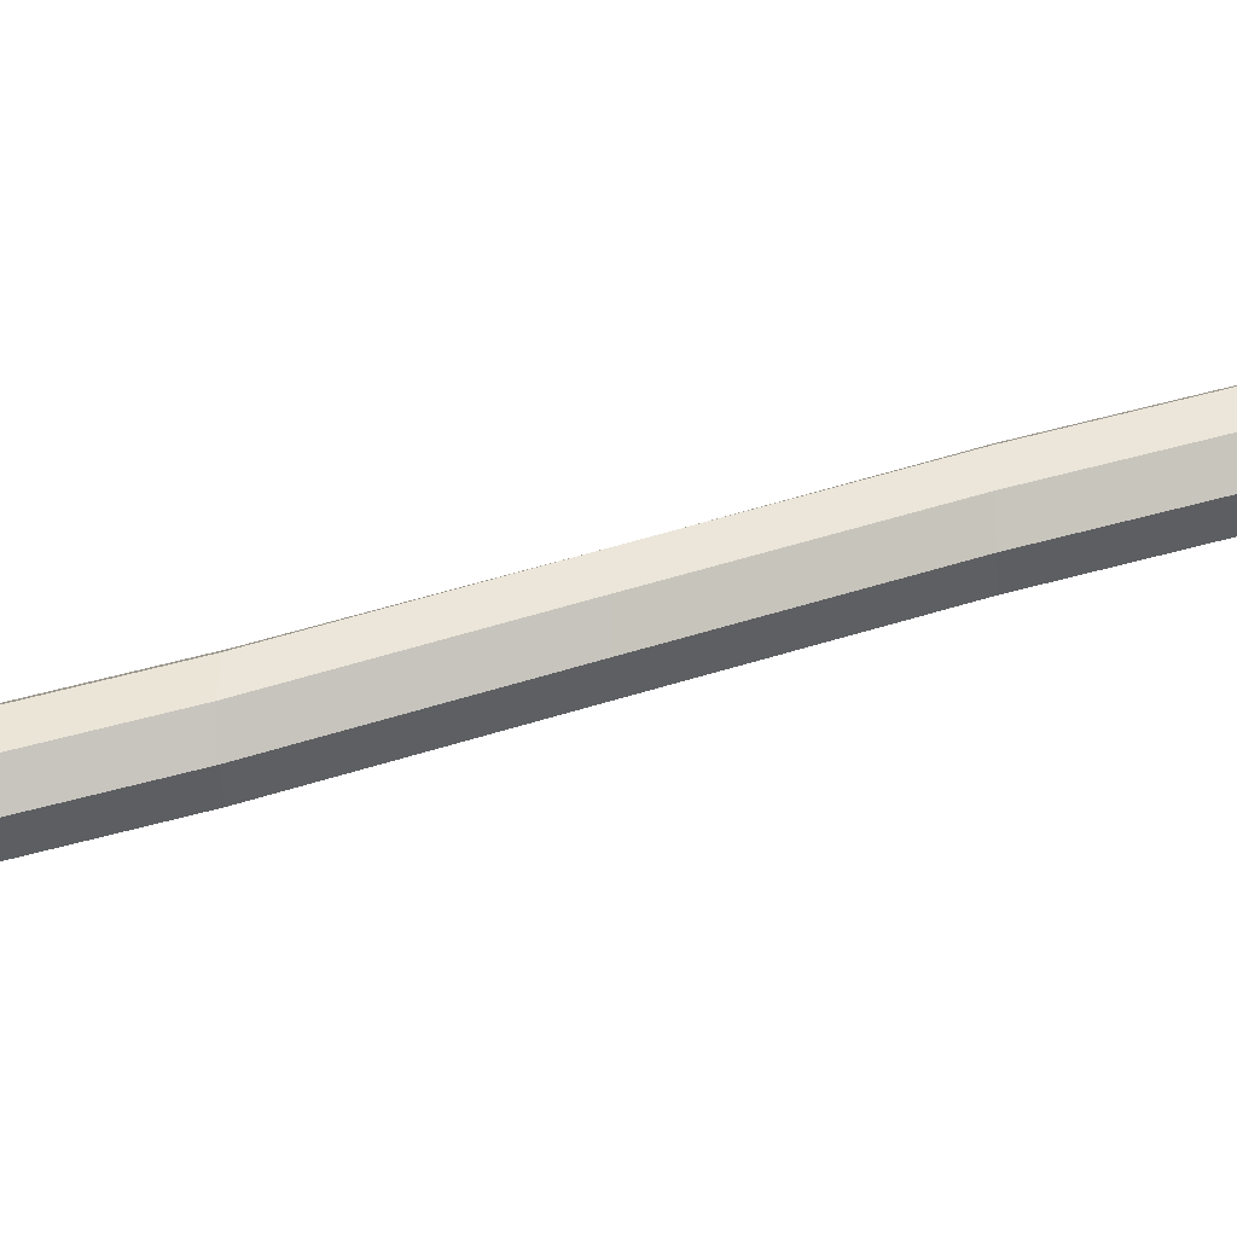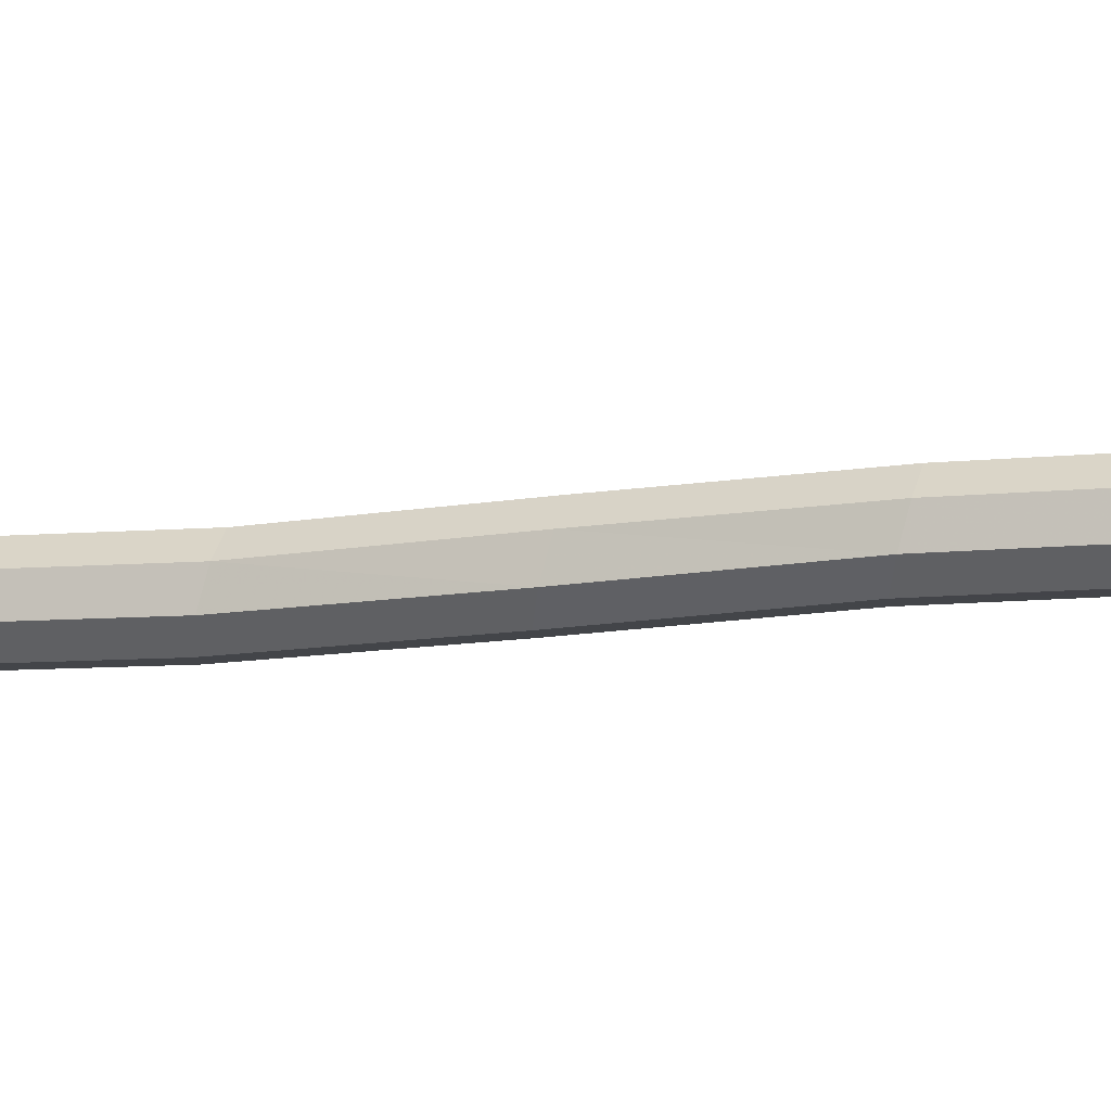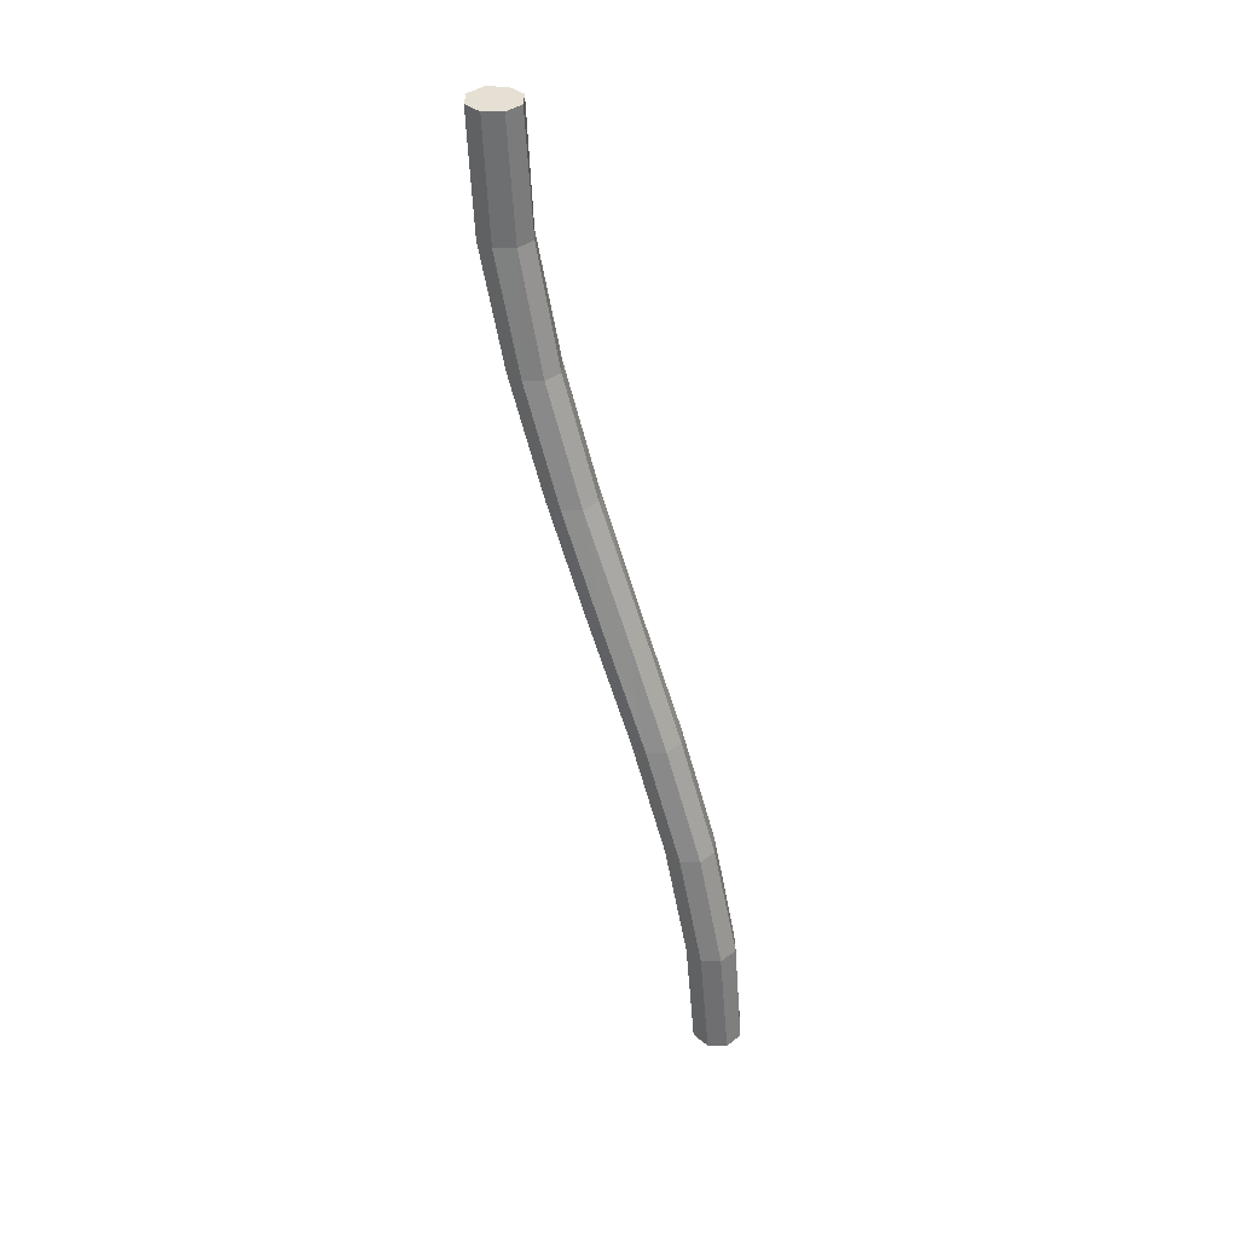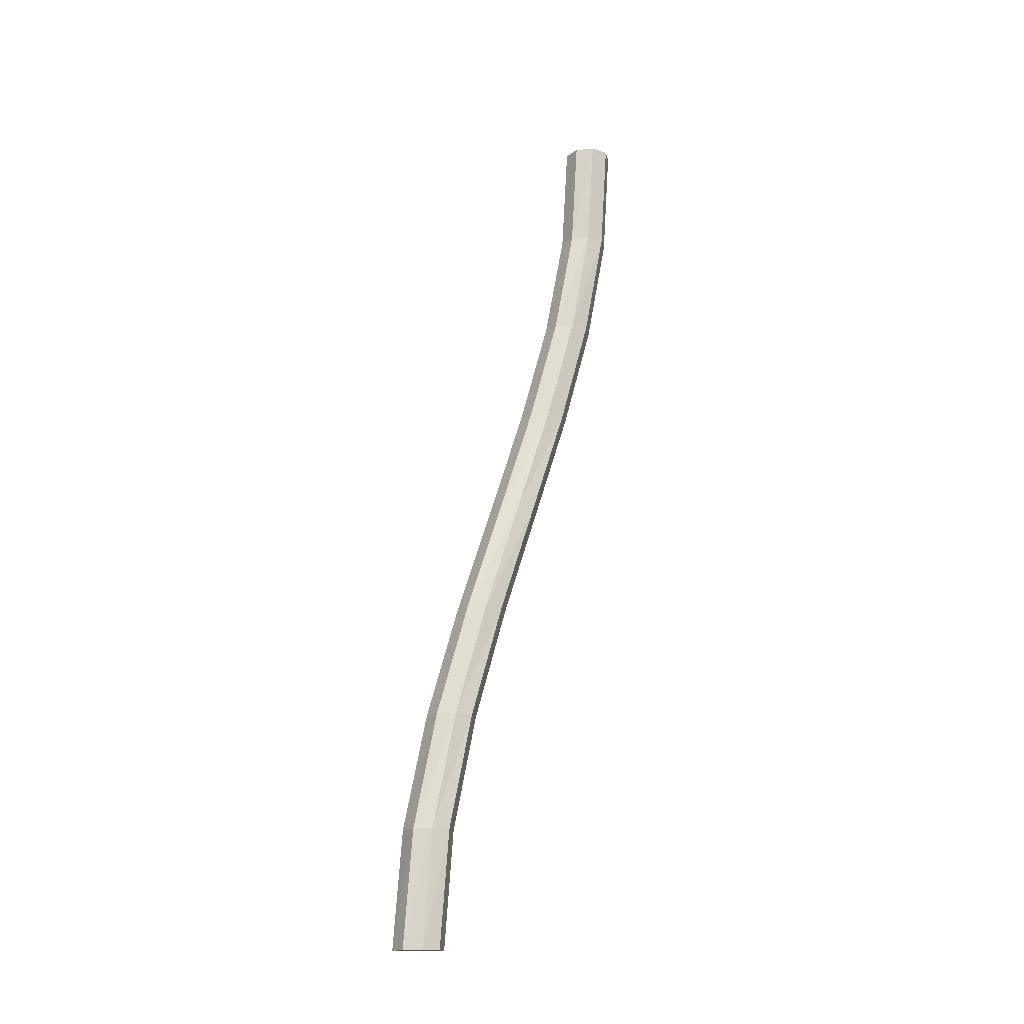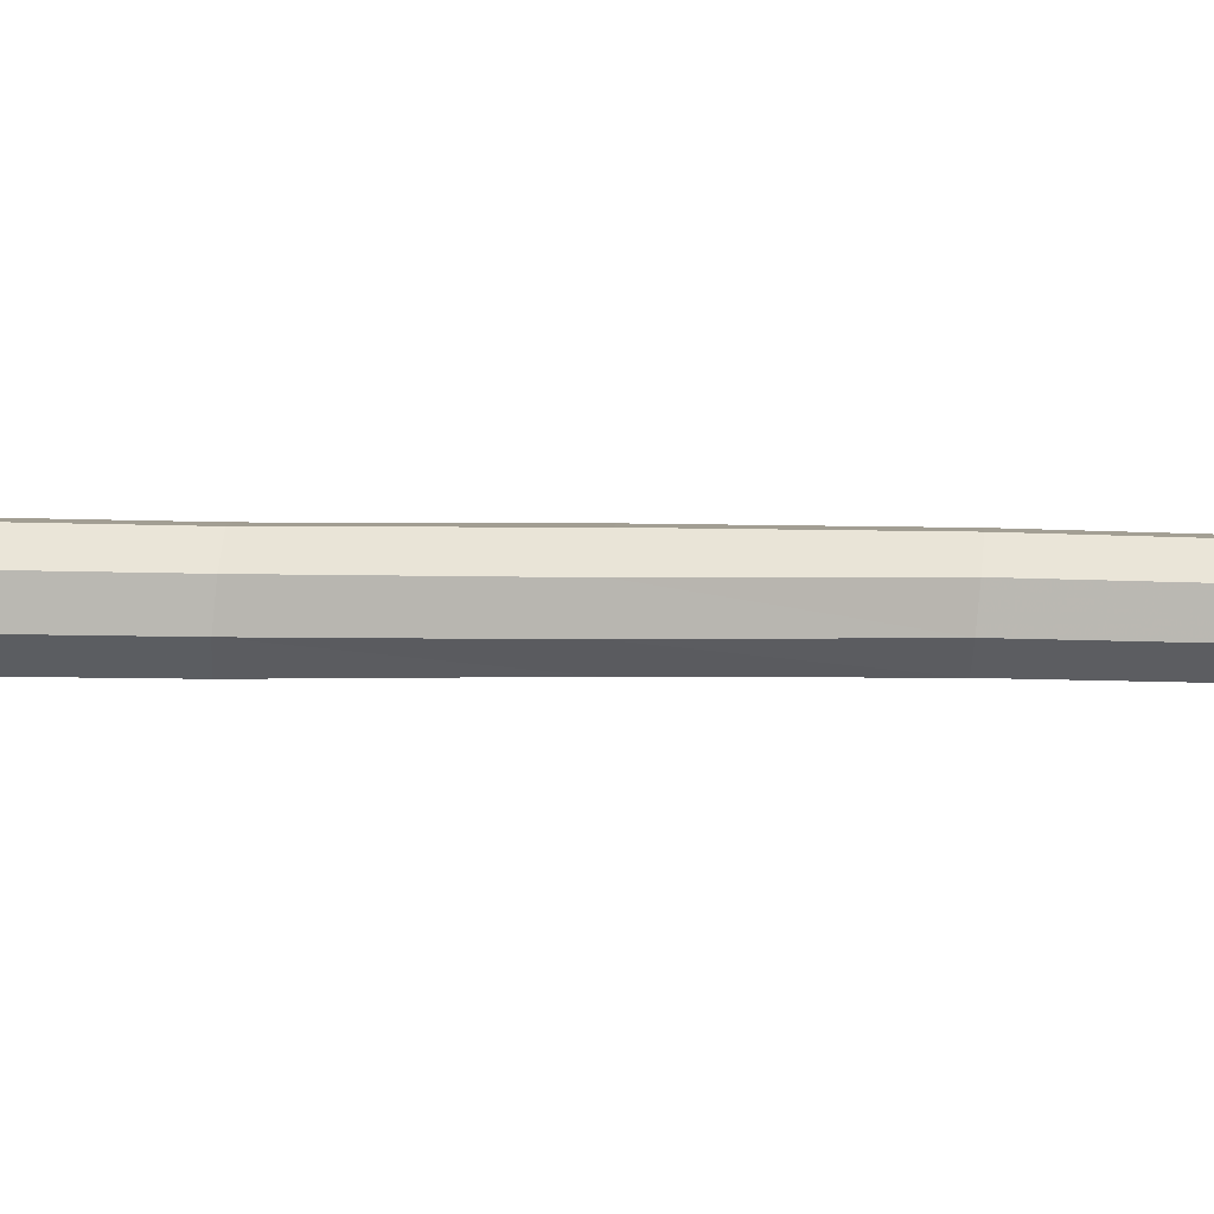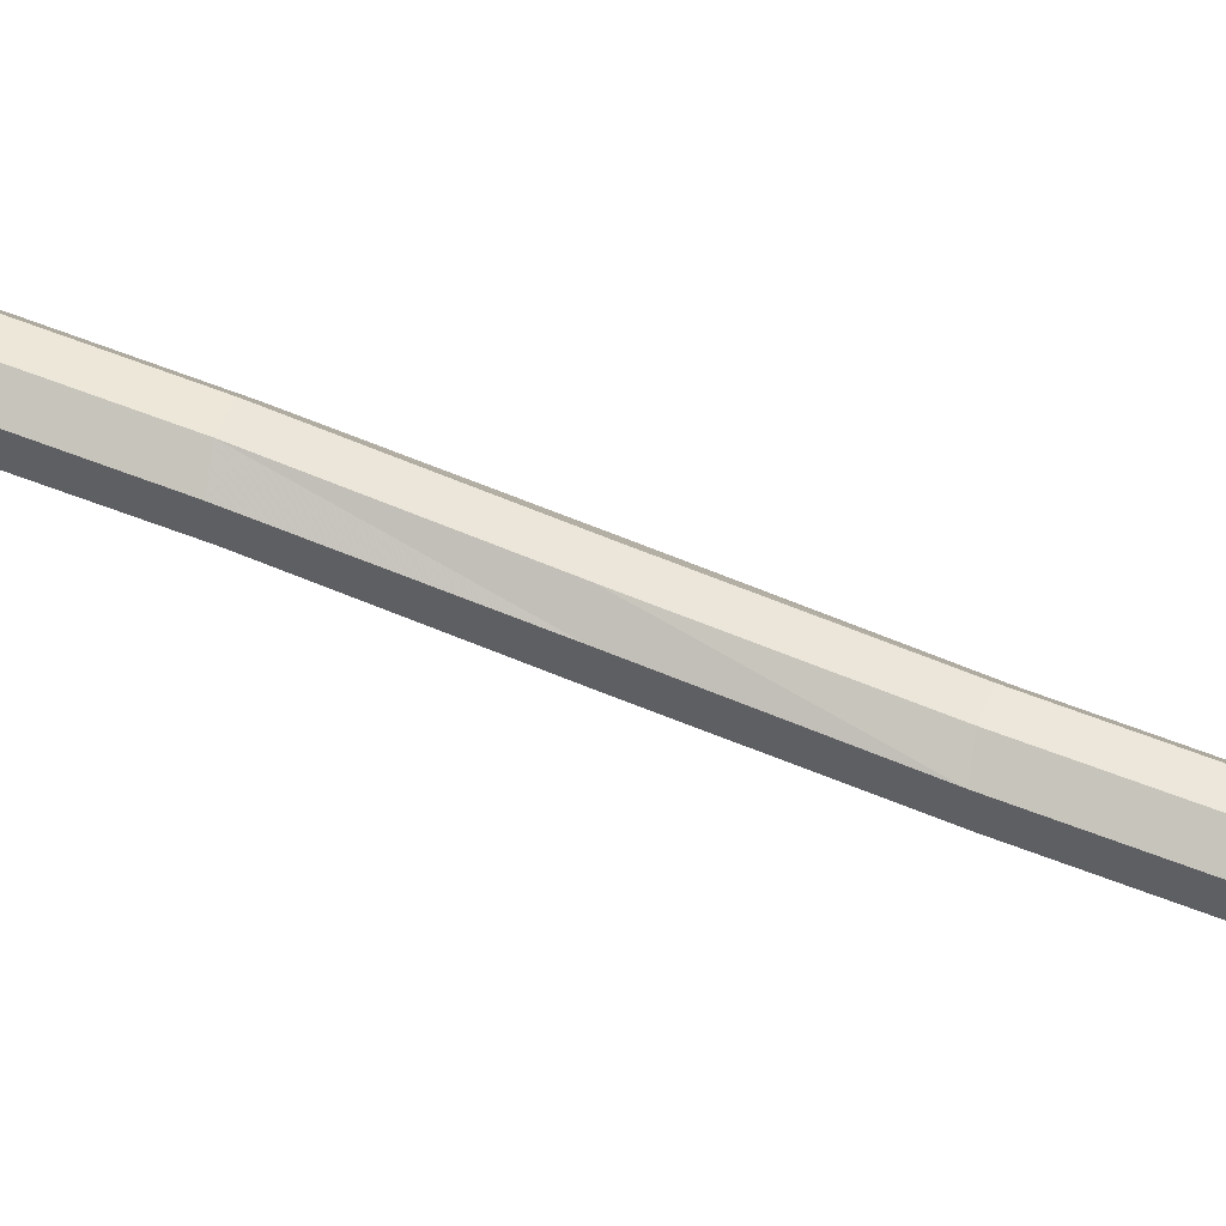
<metadata>
{"format":"obj","ext":"obj","renderer":"f3d","projection":"perspective","resolution":1024,"background":"white","views":[{"elev":-19.6,"azim":-85.6,"up":"+Z"},{"elev":62.7,"azim":-73.8,"up":"+Z"},{"elev":38.2,"azim":-21.4,"up":"+Y"},{"elev":-15.2,"azim":78.3,"up":"+Y"},{"elev":71.7,"azim":95.9,"up":"+Z"},{"elev":21.3,"azim":111.9,"up":"+Z"}]}
</metadata>
<code>
v -0.2429 0 0.0167
v -0.2435 0 0.01528
v -0.2449 0 0.0147
v -0.2463 0 0.01528
v -0.2469 0 0.0167
v -0.2463 0 0.01811
v -0.2449 0 0.0187
v -0.2435 0 0.01811
v -0.2434 0.009125 0.01596
v -0.2439 0.009125 0.01455
v -0.2454 0.009125 0.01396
v -0.2468 0.009125 0.01455
v -0.2474 0.009125 0.01596
v -0.2468 0.009125 0.01737
v -0.2454 0.009125 0.01796
v -0.2439 0.009125 0.01737
v -0.2445 0.01825 0.01402
v -0.2451 0.01825 0.01261
v -0.2466 0.01825 0.01202
v -0.248 0.01825 0.01261
v -0.2485 0.01825 0.01402
v -0.2479 0.01825 0.01544
v -0.2465 0.01825 0.01602
v -0.2451 0.01825 0.01544
v -0.2462 0.02737 0.01129
v -0.2469 0.02737 0.009877
v -0.2483 0.02737 0.009291
v -0.2497 0.02737 0.009877
v -0.2502 0.02737 0.01129
v -0.2496 0.02737 0.01271
v -0.2482 0.02737 0.01329
v -0.2468 0.02737 0.01271
v -0.2482 0.0365 0.008174
v -0.2488 0.0365 0.00676
v -0.2503 0.0365 0.006174
v -0.2517 0.0365 0.00676
v -0.2522 0.0365 0.008174
v -0.2516 0.0365 0.009589
v -0.2501 0.0365 0.01017
v -0.2487 0.0365 0.009589
v -0.2501 0.04562 0.00508
v -0.2508 0.04562 0.003666
v -0.2522 0.04562 0.00308
v -0.2536 0.04562 0.003666
v -0.2541 0.04562 0.00508
v -0.2535 0.04562 0.006494
v -0.2521 0.04562 0.00708
v -0.2507 0.04562 0.006494
v -0.2517 0.05475 0.002416
v -0.2524 0.05475 0.001002
v -0.2538 0.05475 0.0004159
v -0.2552 0.05475 0.001002
v -0.2557 0.05475 0.002416
v -0.2551 0.05475 0.00383
v -0.2537 0.05475 0.004416
v -0.2523 0.05475 0.00383
v -0.2528 0.06387 0.0005899
v -0.2534 0.06387 -0.0008243
v -0.2548 0.06387 -0.00141
v -0.2562 0.06387 -0.0008243
v -0.2568 0.06387 0.0005899
v -0.2562 0.06387 0.002004
v -0.2547 0.06387 0.00259
v -0.2533 0.06387 0.002004
v -0.253 0.073 0
v -0.2536 0.073 -0.001414
v -0.255 0.073 -0.002
v -0.2564 0.073 -0.001414
v -0.257 0.073 0
v -0.2564 0.073 0.001414
v -0.255 0.073 0.002
v -0.2536 0.073 0.001414
f 10 9 1
f 1 2 10
f 11 10 2
f 2 3 11
f 12 11 3
f 3 4 12
f 13 12 4
f 4 5 13
f 14 13 5
f 5 6 14
f 15 14 6
f 6 7 15
f 16 15 7
f 7 8 16
f 9 16 8
f 8 1 9
f 18 17 9
f 9 10 18
f 19 18 10
f 10 11 19
f 20 19 11
f 11 12 20
f 21 20 12
f 12 13 21
f 22 21 13
f 13 14 22
f 23 22 14
f 14 15 23
f 24 23 15
f 15 16 24
f 17 24 16
f 16 9 17
f 26 25 17
f 17 18 26
f 27 26 18
f 18 19 27
f 28 27 19
f 19 20 28
f 29 28 20
f 20 21 29
f 30 29 21
f 21 22 30
f 31 30 22
f 22 23 31
f 32 31 23
f 23 24 32
f 25 32 24
f 24 17 25
f 34 33 25
f 25 26 34
f 35 34 26
f 26 27 35
f 36 35 27
f 27 28 36
f 37 36 28
f 28 29 37
f 38 37 29
f 29 30 38
f 39 38 30
f 30 31 39
f 40 39 31
f 31 32 40
f 33 40 32
f 32 25 33
f 42 41 33
f 33 34 42
f 43 42 34
f 34 35 43
f 44 43 35
f 35 36 44
f 45 44 36
f 36 37 45
f 46 45 37
f 37 38 46
f 47 46 38
f 38 39 47
f 48 47 39
f 39 40 48
f 41 48 40
f 40 33 41
f 50 49 41
f 41 42 50
f 51 50 42
f 42 43 51
f 52 51 43
f 43 44 52
f 53 52 44
f 44 45 53
f 54 53 45
f 45 46 54
f 55 54 46
f 46 47 55
f 56 55 47
f 47 48 56
f 49 56 48
f 48 41 49
f 58 57 49
f 49 50 58
f 59 58 50
f 50 51 59
f 60 59 51
f 51 52 60
f 61 60 52
f 52 53 61
f 62 61 53
f 53 54 62
f 63 62 54
f 54 55 63
f 64 63 55
f 55 56 64
f 57 64 56
f 56 49 57
f 66 65 57
f 57 58 66
f 67 66 58
f 58 59 67
f 68 67 59
f 59 60 68
f 69 68 60
f 60 61 69
f 70 69 61
f 61 62 70
f 71 70 62
f 62 63 71
f 72 71 63
f 63 64 72
f 65 72 64
f 64 57 65
f 3 2 1
f 1 8 7
f 7 6 5
f 1 7 5
f 3 1 5
f 3 5 4
f 70 71 72
f 72 65 66
f 66 67 68
f 72 66 68
f 70 72 68
f 70 68 69

</code>
